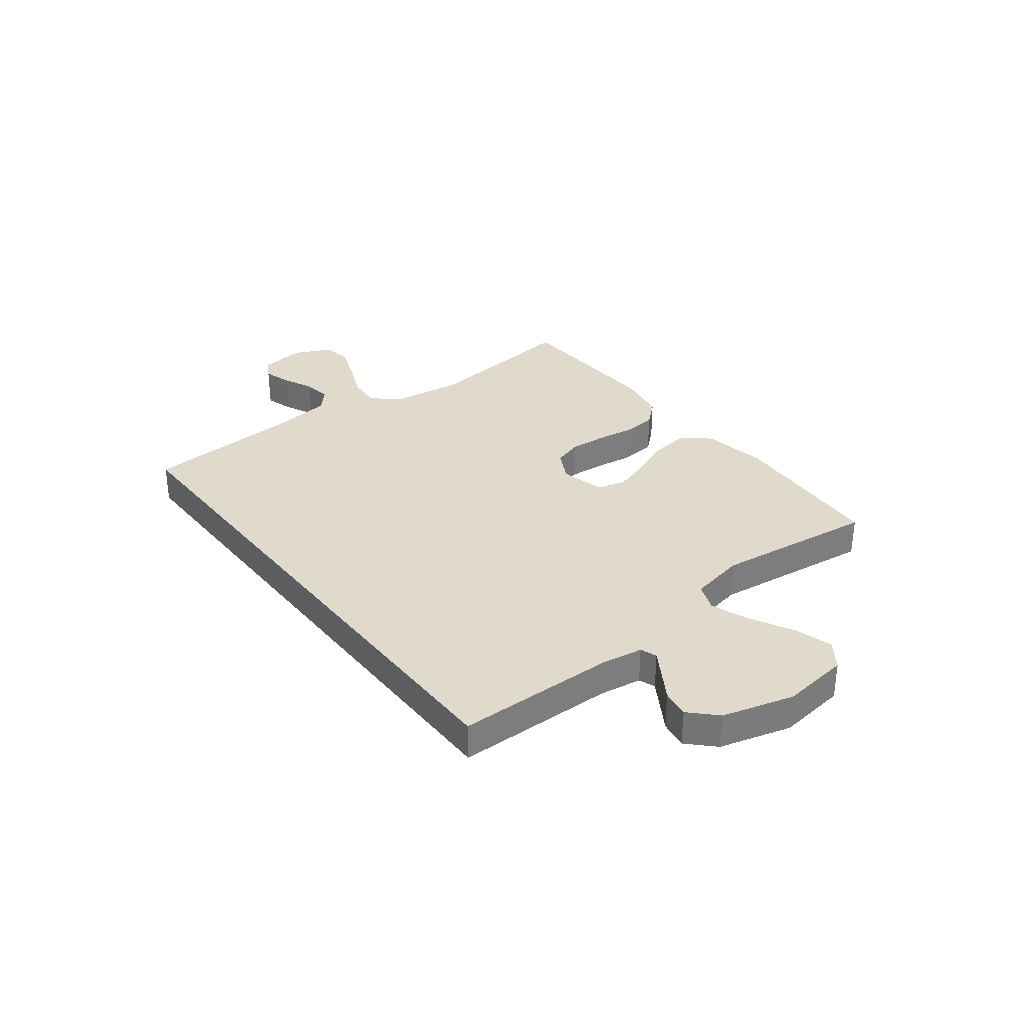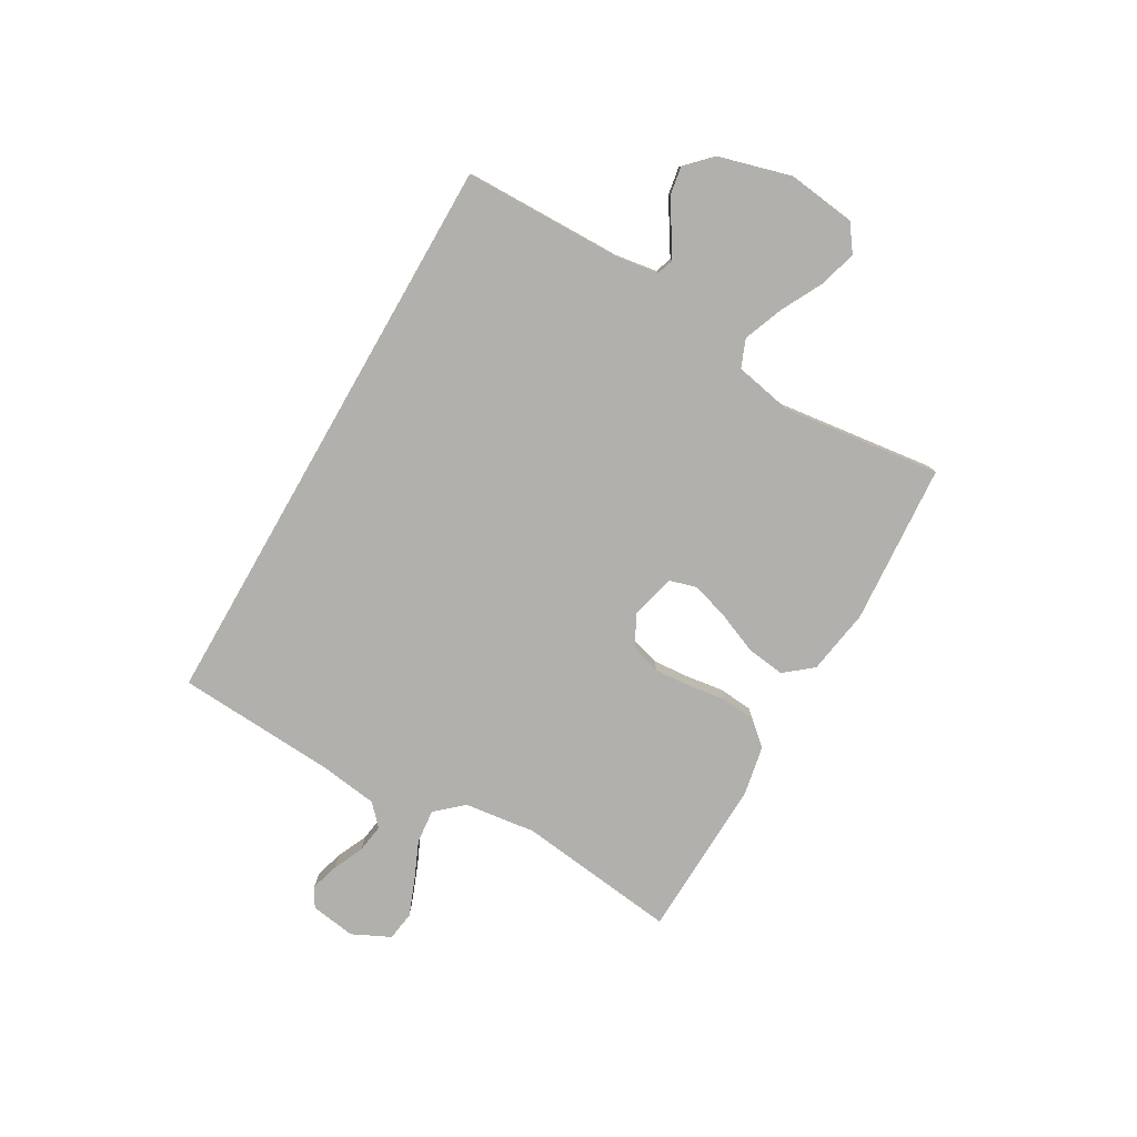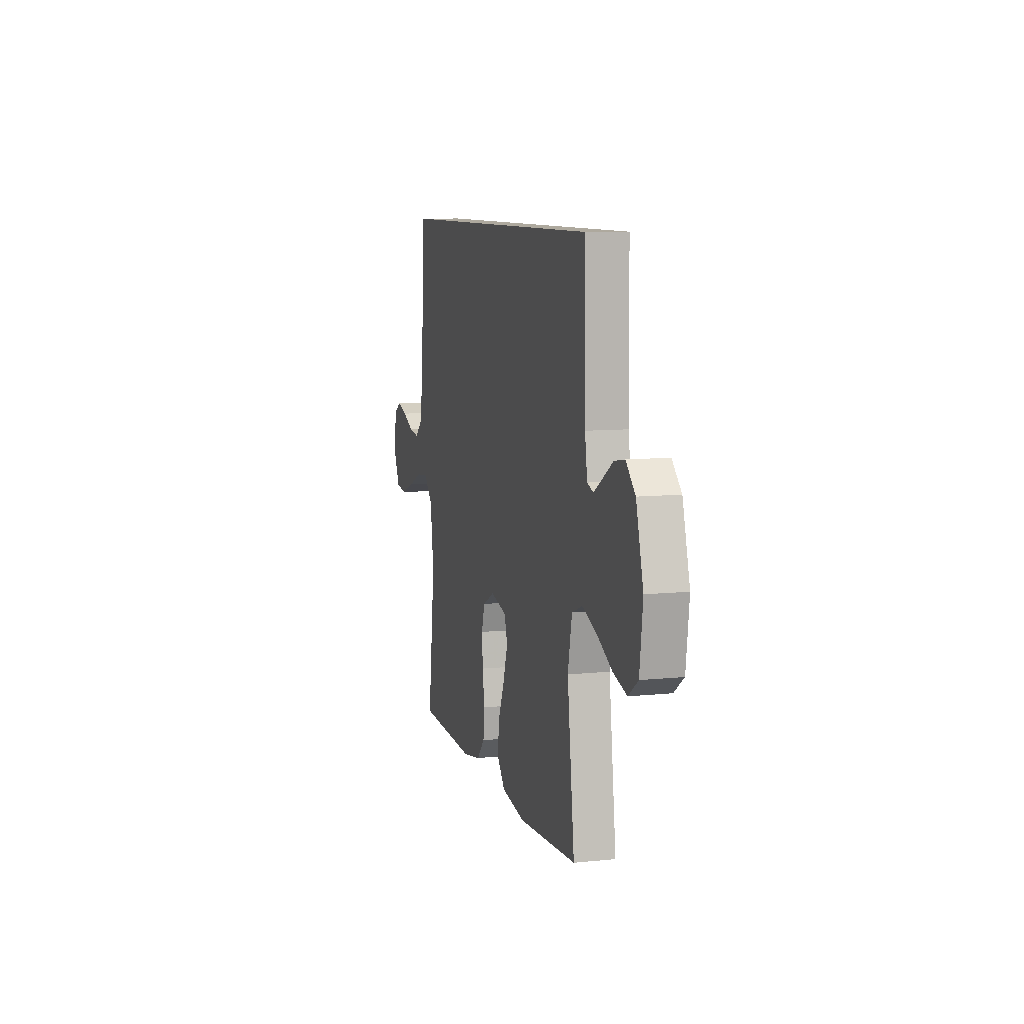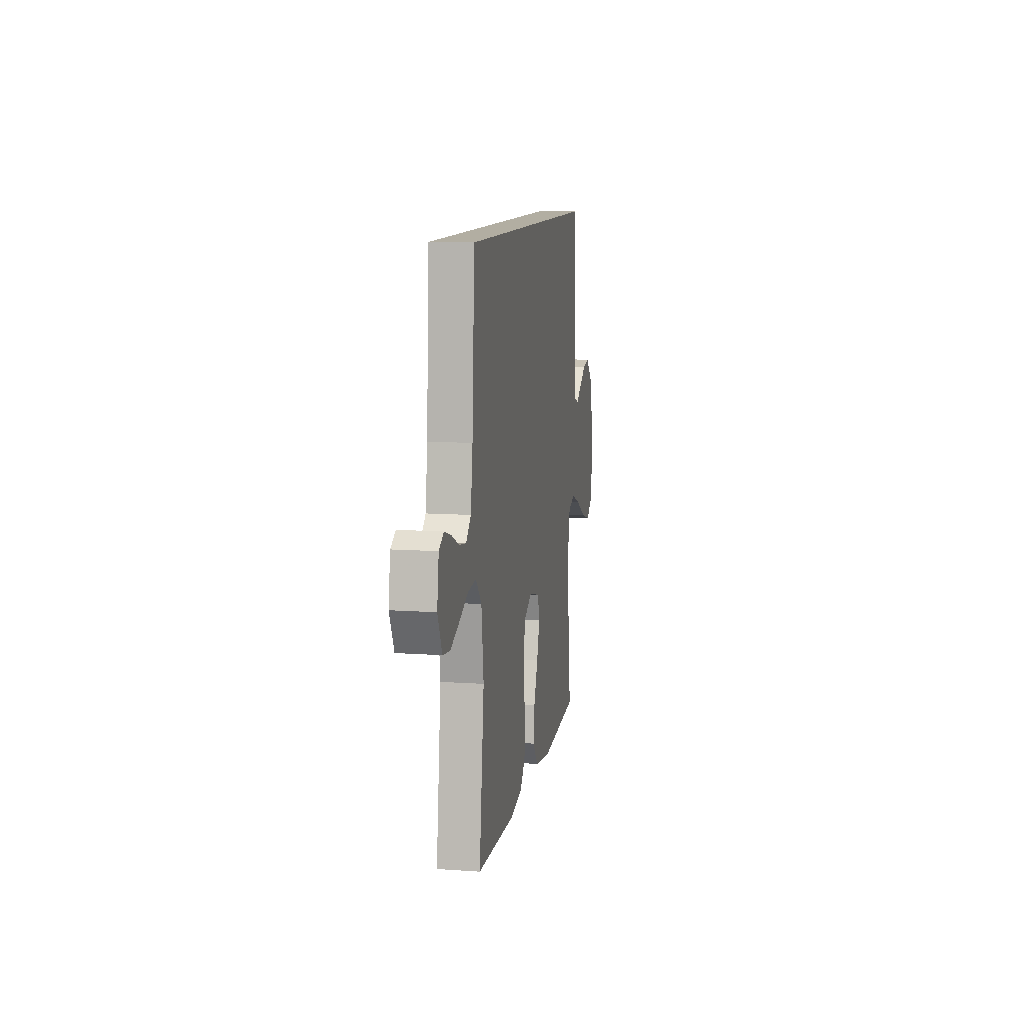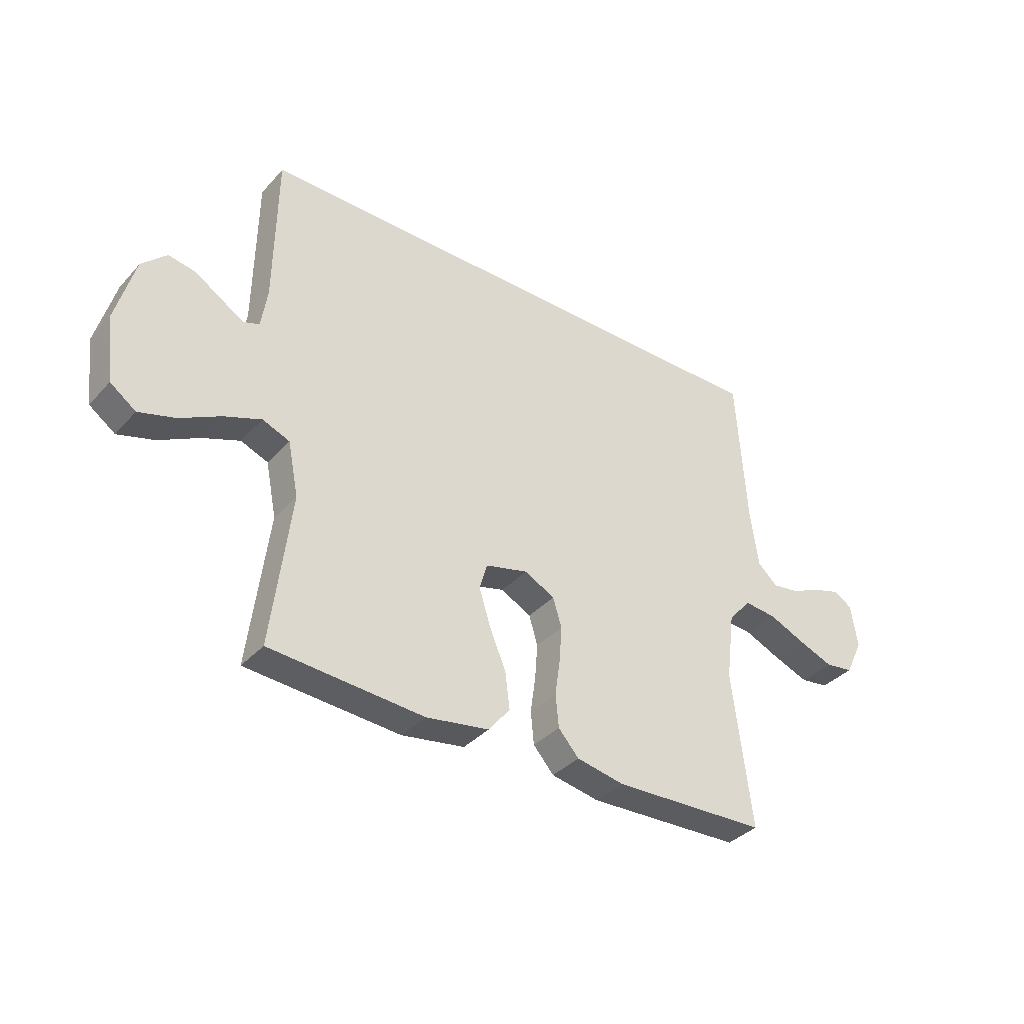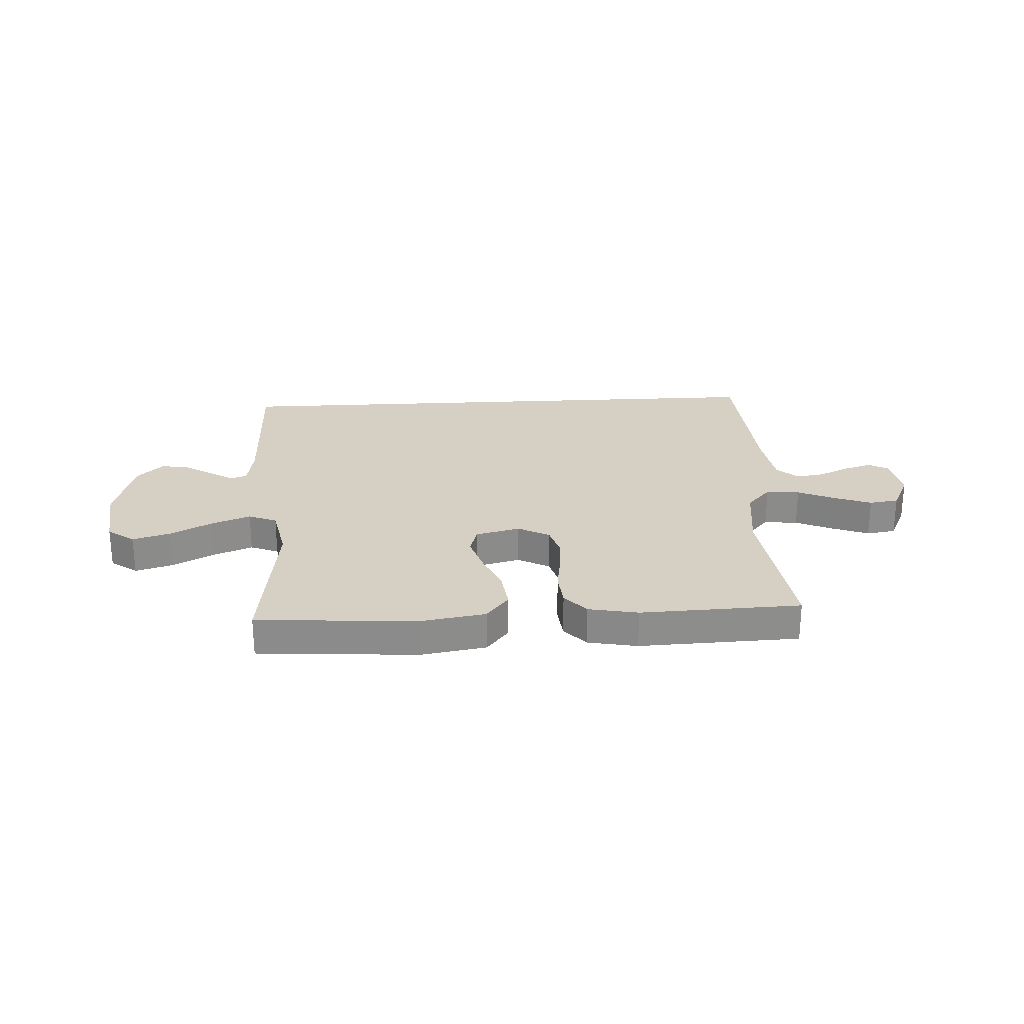
<metadata>
{"format":"obj","ext":"obj","renderer":"f3d","projection":"perspective","resolution":1024,"background":"white","views":[{"elev":32.5,"azim":52.4,"up":"+Y"},{"elev":-78.7,"azim":60.2,"up":"+Y"},{"elev":9.1,"azim":74.5,"up":"+Z"},{"elev":10.7,"azim":-80.2,"up":"+Z"},{"elev":-36.3,"azim":143.8,"up":"+Z"},{"elev":26.0,"azim":176.9,"up":"+Y"}]}
</metadata>
<code>
v 0.5 0.07 -0.5
v 0.2 0.07 -0.521
v 0.077 0.07 -0.501
v 0.035 0.07 -0.449
v 0.044 0.07 -0.378
v 0.076 0.07 -0.301
v 0.098 0.07 -0.231
v 0.083 0.07 -0.179
v 0 0.07 -0.158
v -0.059 0.07 -0.189
v -0.076 0.07 -0.245
v -0.071 0.07 -0.313
v -0.061 0.07 -0.384
v -0.067 0.07 -0.448
v -0.107 0.07 -0.493
v -0.2 0.07 -0.511
v -0.5 0.07 -0.5
v -0.463 0.07 -0.2
v -0.48 0.07 -0.066
v -0.525 0.07 -0.016
v -0.588 0.07 -0.022
v -0.659 0.07 -0.053
v -0.727 0.07 -0.079
v -0.782 0.07 -0.071
v -0.816 0.07 0
v -0.803 0.07 0.085
v -0.766 0.07 0.106
v -0.713 0.07 0.09
v -0.656 0.07 0.064
v -0.603 0.07 0.056
v -0.564 0.07 0.092
v -0.549 0.07 0.2
v -0.53 0.07 0.5
v 0.543 0.07 0.5
v 0.547 0.07 0.2
v 0.559 0.07 0.122
v 0.59 0.07 0.111
v 0.635 0.07 0.139
v 0.687 0.07 0.172
v 0.74 0.07 0.181
v 0.788 0.07 0.134
v 0.825 0.07 0
v 0.809 0.07 -0.128
v 0.759 0.07 -0.164
v 0.688 0.07 -0.143
v 0.61 0.07 -0.102
v 0.537 0.07 -0.074
v 0.484 0.07 -0.095
v 0.463 0.07 -0.2
v 0.5 0 -0.5
v 0.2 0 -0.521
v 0.077 0 -0.501
v 0.035 0 -0.449
v 0.044 0 -0.378
v 0.076 0 -0.301
v 0.098 0 -0.231
v 0.083 0 -0.179
v 0 0 -0.158
v -0.059 0 -0.189
v -0.076 0 -0.245
v -0.071 0 -0.313
v -0.061 0 -0.384
v -0.067 0 -0.448
v -0.107 0 -0.493
v -0.2 0 -0.511
v -0.5 0 -0.5
v -0.463 0 -0.2
v -0.48 0 -0.066
v -0.525 0 -0.016
v -0.588 0 -0.022
v -0.659 0 -0.053
v -0.727 0 -0.079
v -0.782 0 -0.071
v -0.816 0 0
v -0.803 0 0.085
v -0.766 0 0.106
v -0.713 0 0.09
v -0.656 0 0.064
v -0.603 0 0.056
v -0.564 0 0.092
v -0.549 0 0.2
v -0.53 0 0.5
v 0.543 0 0.5
v 0.547 0 0.2
v 0.559 0 0.122
v 0.59 0 0.111
v 0.635 0 0.139
v 0.687 0 0.172
v 0.74 0 0.181
v 0.788 0 0.134
v 0.825 0 0
v 0.809 0 -0.128
v 0.759 0 -0.164
v 0.688 0 -0.143
v 0.61 0 -0.102
v 0.537 0 -0.074
v 0.484 0 -0.095
v 0.463 0 -0.2
f 44 45 46
f 43 44 46
f 42 43 46
f 41 42 46
f 40 41 46
f 39 40 46
f 38 39 46
f 37 38 46 47
f 36 37 47 48
f 32 33 34 35
f 35 36 48
f 32 35 48
f 31 32 48
f 27 28 29
f 26 27 29
f 25 26 29
f 24 25 29
f 23 24 29
f 22 23 29
f 21 22 29
f 20 21 29 30
f 16 17 18
f 15 16 18
f 14 15 18
f 13 14 18
f 12 13 18
f 11 12 18 19
f 10 11 19 20
f 4 5 6
f 3 4 6
f 2 3 6
f 1 2 6
f 49 1 6
f 49 6 7
f 48 49 7 8
f 31 48 8 9
f 20 30 31
f 10 20 31
f 9 10 31
f 95 94 93
f 95 93 92
f 95 92 91
f 95 91 90
f 95 90 89
f 95 89 88
f 95 88 87
f 96 95 87 86
f 97 96 86 85
f 84 83 82 81
f 97 85 84
f 97 84 81
f 97 81 80
f 78 77 76
f 78 76 75
f 78 75 74
f 78 74 73
f 78 73 72
f 78 72 71
f 78 71 70
f 79 78 70 69
f 67 66 65
f 67 65 64
f 67 64 63
f 67 63 62
f 67 62 61
f 68 67 61 60
f 69 68 60 59
f 55 54 53
f 55 53 52
f 55 52 51
f 55 51 50
f 55 50 98
f 56 55 98
f 57 56 98 97
f 58 57 97 80
f 80 79 69
f 80 69 59
f 80 59 58
f 1 50 51 2
f 2 51 52 3
f 3 52 53 4
f 4 53 54 5
f 5 54 55 6
f 6 55 56 7
f 7 56 57 8
f 8 57 58 9
f 9 58 59 10
f 10 59 60 11
f 11 60 61 12
f 12 61 62 13
f 13 62 63 14
f 14 63 64 15
f 15 64 65 16
f 16 65 66 17
f 17 66 67 18
f 18 67 68 19
f 19 68 69 20
f 20 69 70 21
f 21 70 71 22
f 22 71 72 23
f 23 72 73 24
f 24 73 74 25
f 25 74 75 26
f 26 75 76 27
f 27 76 77 28
f 28 77 78 29
f 29 78 79 30
f 30 79 80 31
f 31 80 81 32
f 32 81 82 33
f 33 82 83 34
f 34 83 84 35
f 35 84 85 36
f 36 85 86 37
f 37 86 87 38
f 38 87 88 39
f 39 88 89 40
f 40 89 90 41
f 41 90 91 42
f 42 91 92 43
f 43 92 93 44
f 44 93 94 45
f 45 94 95 46
f 46 95 96 47
f 47 96 97 48
f 48 97 98 49
f 49 98 50 1

</code>
